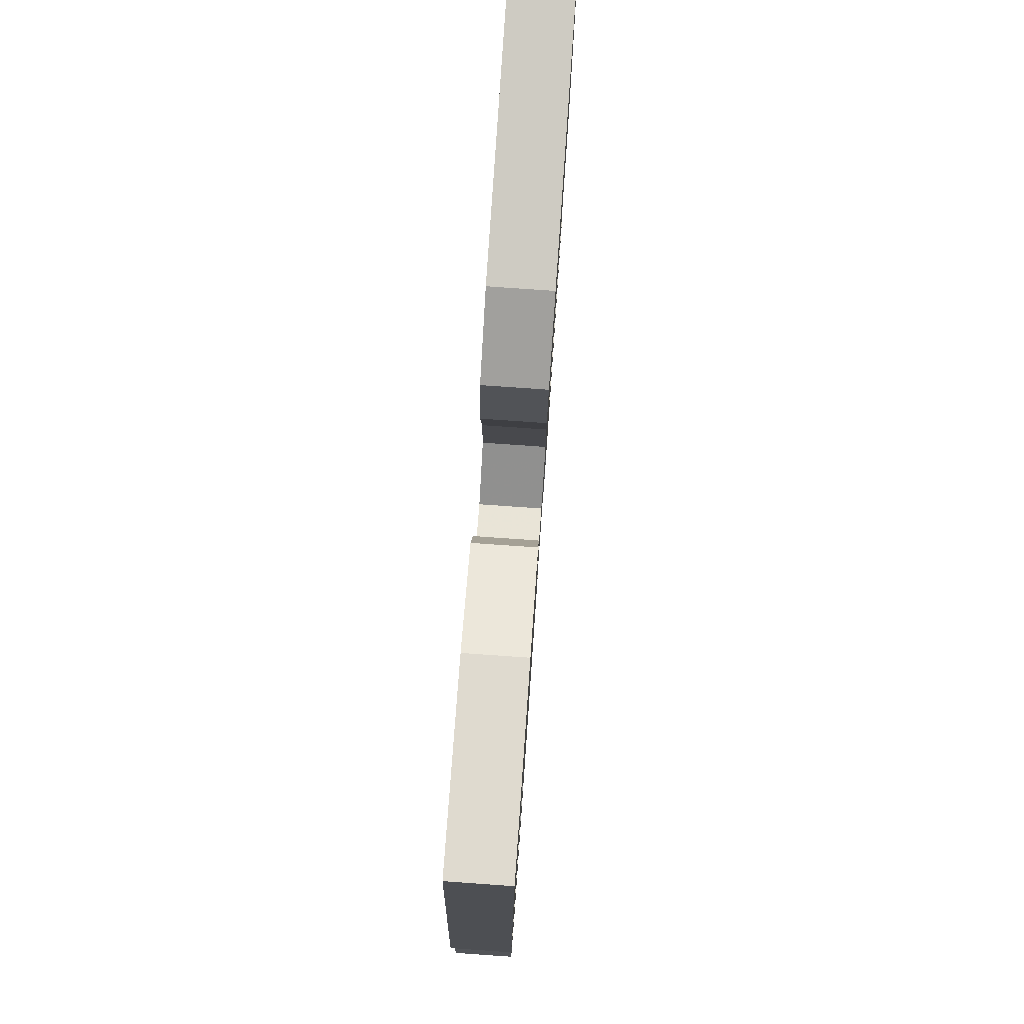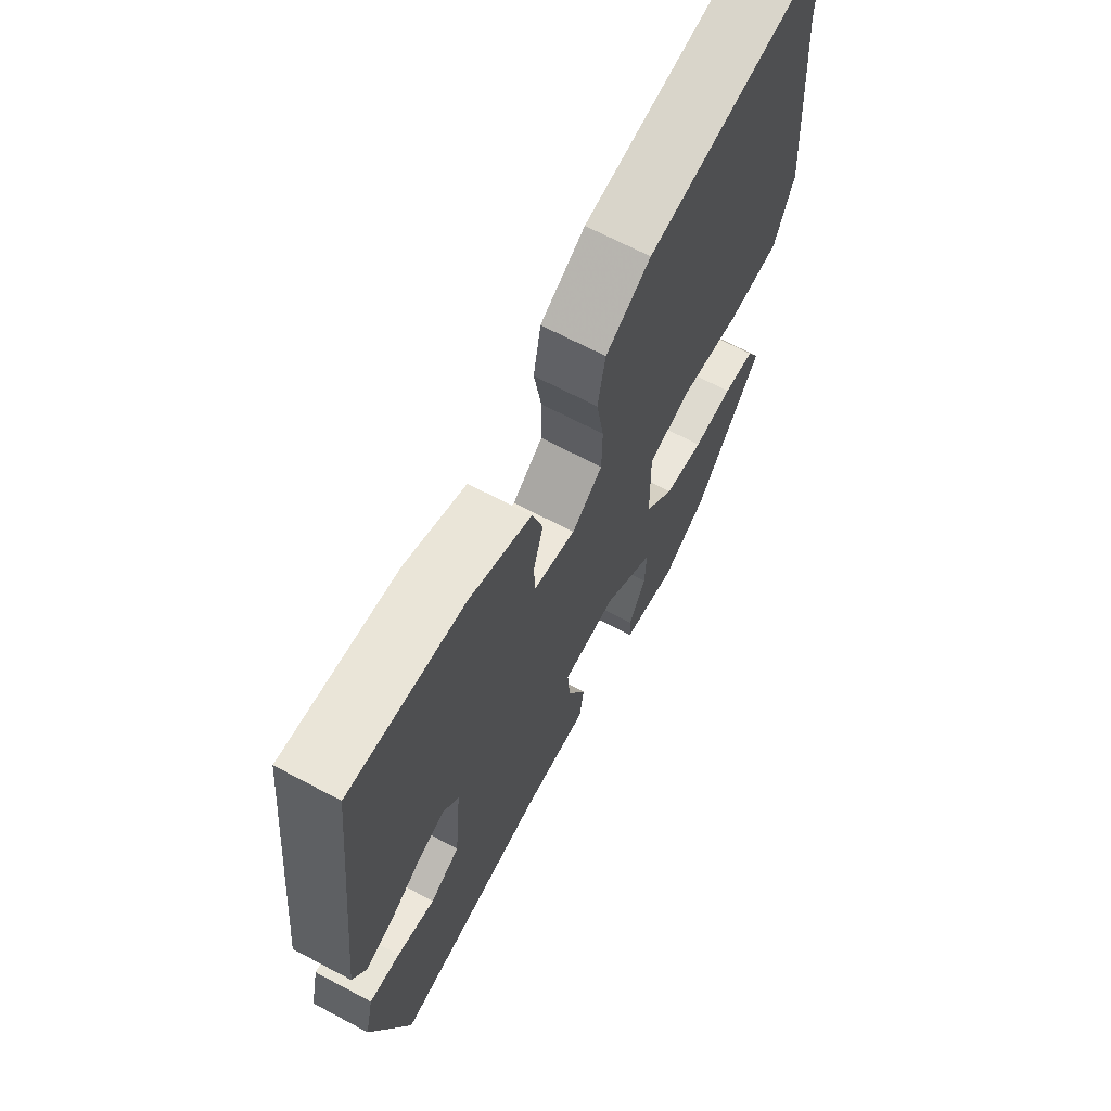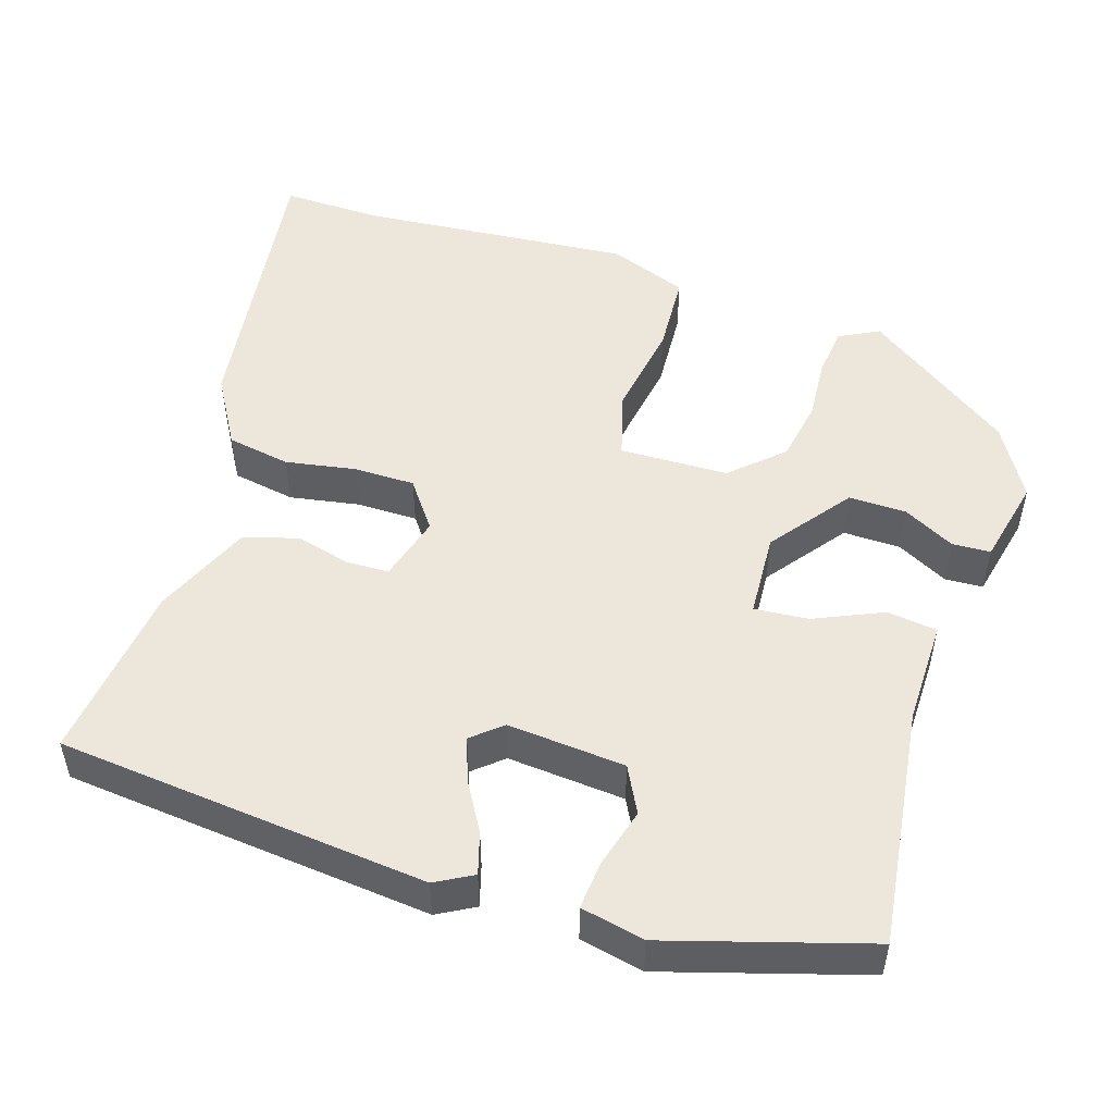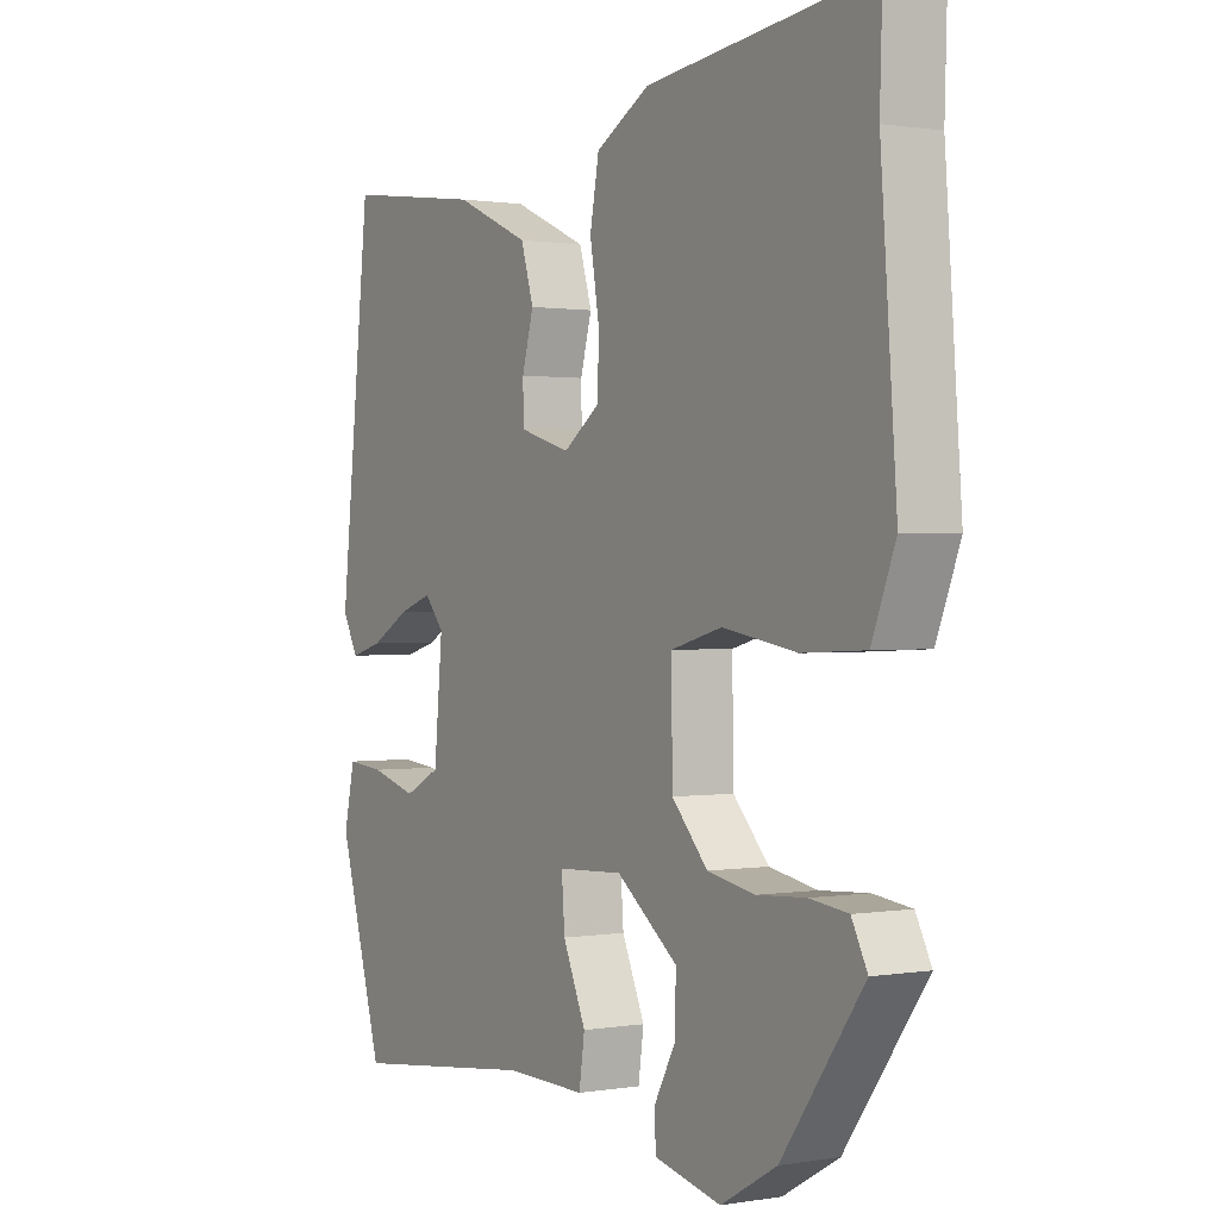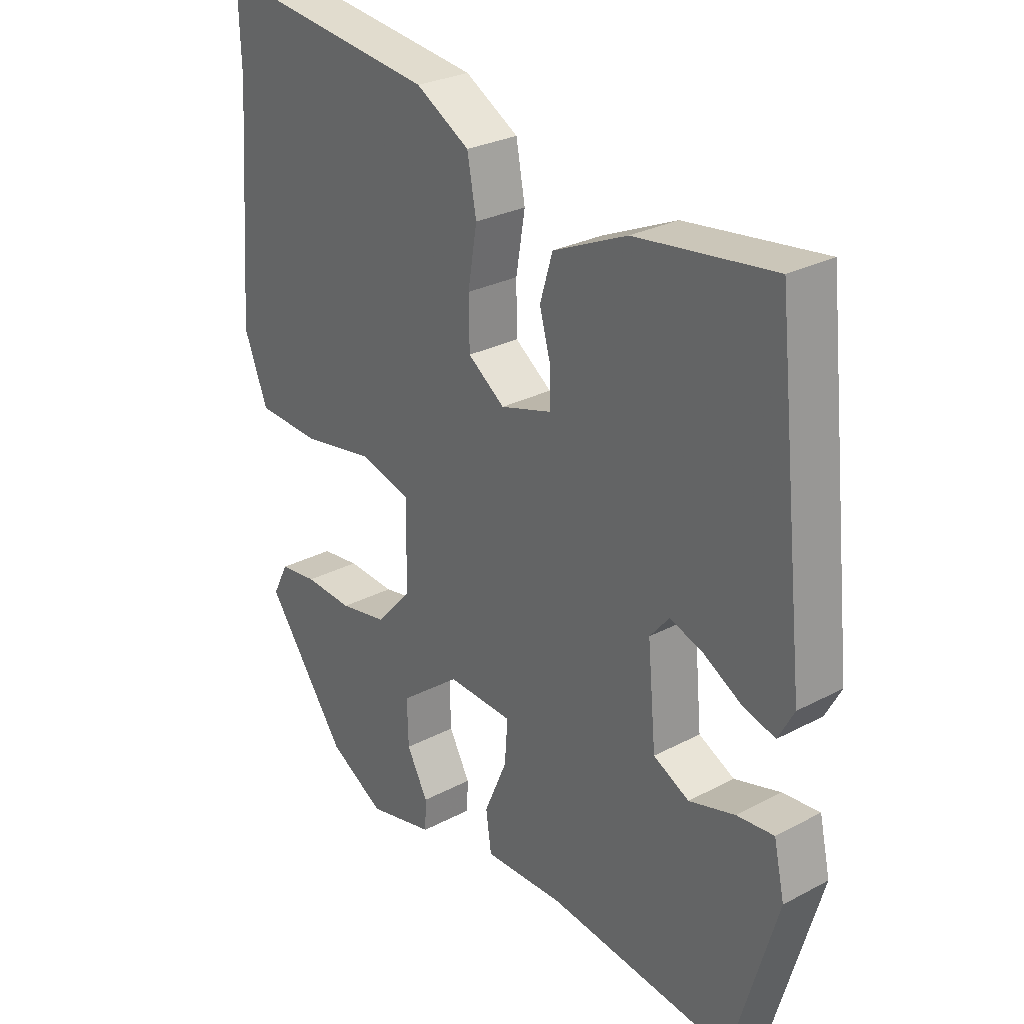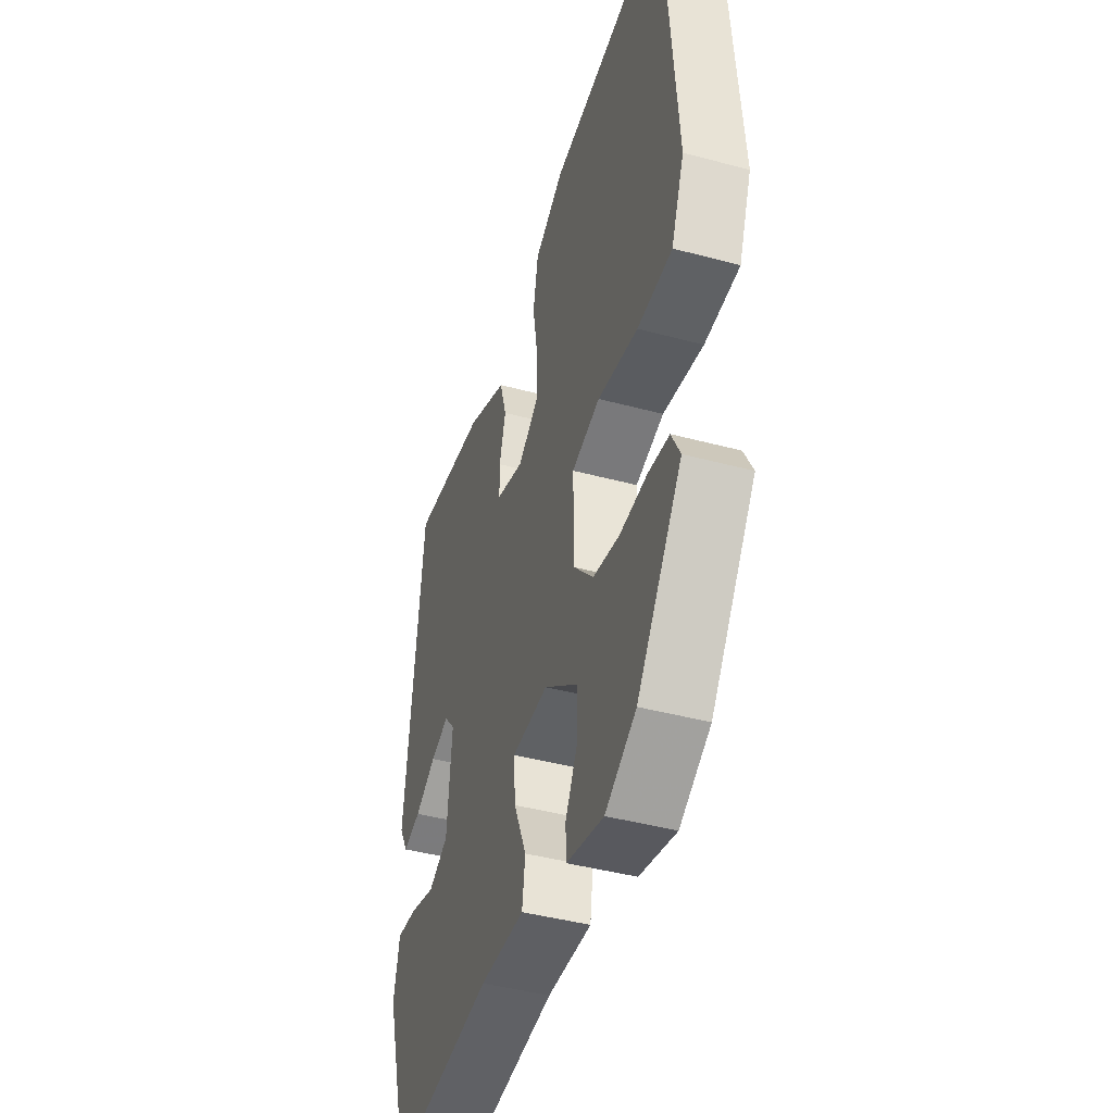
<metadata>
{"format":"obj","ext":"obj","renderer":"f3d","projection":"perspective","resolution":1024,"background":"white","views":[{"elev":78.3,"azim":94.0,"up":"+Z"},{"elev":67.3,"azim":118.0,"up":"+Z"},{"elev":51.0,"azim":107.1,"up":"+Y"},{"elev":0.8,"azim":-122.0,"up":"+Z"},{"elev":27.9,"azim":51.2,"up":"+Z"},{"elev":-43.1,"azim":-107.7,"up":"+Z"}]}
</metadata>
<code>
v 0.456 0.07 0.482
v 0.507 0.07 0.009
v 0.481 0.07 -0.039
v 0.428 0.07 -0.024
v 0.365 0.07 0.012
v 0.31 0.07 0.031
v 0.278 0.07 -0.007
v 0.292 0.07 -0.158
v 0.351 0.07 -0.188
v 0.427 0.07 -0.166
v 0.488 0.07 -0.16
v 0.506 0.07 -0.241
v 0.432 0.07 -0.497
v 0.125 0.07 -0.46
v -0.008 0.07 -0.463
v -0.017 0.07 -0.399
v 0.021 0.07 -0.311
v 0.026 0.07 -0.242
v -0.082 0.07 -0.237
v -0.183 0.07 -0.315
v -0.181 0.07 -0.389
v -0.146 0.07 -0.454
v -0.148 0.07 -0.503
v -0.258 0.07 -0.529
v -0.35 0.07 -0.476
v -0.484 0.07 -0.29
v -0.458 0.07 -0.239
v -0.395 0.07 -0.231
v -0.315 0.07 -0.236
v -0.236 0.07 -0.221
v -0.177 0.07 -0.156
v -0.175 0.07 -0.017
v -0.26 0.07 0.006
v -0.381 0.07 -0.015
v -0.485 0.07 -0.01
v -0.524 0.07 0.09
v -0.498 0.07 0.438
v -0.502 0.07 0.567
v -0.133 0.07 0.522
v -0.044 0.07 0.471
v -0.029 0.07 0.39
v -0.044 0.07 0.3
v -0.043 0.07 0.222
v 0.018 0.07 0.178
v 0.102 0.07 0.203
v 0.103 0.07 0.258
v 0.084 0.07 0.327
v 0.105 0.07 0.397
v 0.228 0.07 0.452
v 0.456 0 0.482
v 0.507 0 0.009
v 0.481 0 -0.039
v 0.428 0 -0.024
v 0.365 0 0.012
v 0.31 0 0.031
v 0.278 0 -0.007
v 0.292 0 -0.158
v 0.351 0 -0.188
v 0.427 0 -0.166
v 0.488 0 -0.16
v 0.506 0 -0.241
v 0.432 0 -0.497
v 0.125 0 -0.46
v -0.008 0 -0.463
v -0.017 0 -0.399
v 0.021 0 -0.311
v 0.026 0 -0.242
v -0.082 0 -0.237
v -0.183 0 -0.315
v -0.181 0 -0.389
v -0.146 0 -0.454
v -0.148 0 -0.503
v -0.258 0 -0.529
v -0.35 0 -0.476
v -0.484 0 -0.29
v -0.458 0 -0.239
v -0.395 0 -0.231
v -0.315 0 -0.236
v -0.236 0 -0.221
v -0.177 0 -0.156
v -0.175 0 -0.017
v -0.26 0 0.006
v -0.381 0 -0.015
v -0.485 0 -0.01
v -0.524 0 0.09
v -0.498 0 0.438
v -0.502 0 0.567
v -0.133 0 0.522
v -0.044 0 0.471
v -0.029 0 0.39
v -0.044 0 0.3
v -0.043 0 0.222
v 0.018 0 0.178
v 0.102 0 0.203
v 0.103 0 0.258
v 0.084 0 0.327
v 0.105 0 0.397
v 0.228 0 0.452
f 3 4 5
f 2 3 5
f 1 2 5
f 49 1 5
f 48 49 5
f 47 48 5
f 46 47 5
f 45 46 5 6
f 44 45 6 7
f 40 41 42
f 39 40 42
f 38 39 42
f 37 38 42
f 37 42 43
f 36 37 43
f 35 36 43
f 34 35 43
f 33 34 43
f 32 33 43 44
f 27 28 29
f 26 27 29
f 25 26 29
f 24 25 29
f 23 24 29
f 22 23 29
f 21 22 29
f 20 21 29 30
f 19 20 30 31
f 14 15 16 17
f 13 14 17
f 12 13 17
f 11 12 17
f 10 11 17
f 9 10 17
f 8 9 17 18
f 31 32 44
f 19 31 44
f 18 19 44
f 8 18 44
f 7 8 44
f 54 53 52
f 54 52 51
f 54 51 50
f 54 50 98
f 54 98 97
f 54 97 96
f 54 96 95
f 55 54 95 94
f 56 55 94 93
f 91 90 89
f 91 89 88
f 91 88 87
f 91 87 86
f 92 91 86
f 92 86 85
f 92 85 84
f 92 84 83
f 92 83 82
f 93 92 82 81
f 78 77 76
f 78 76 75
f 78 75 74
f 78 74 73
f 78 73 72
f 78 72 71
f 78 71 70
f 79 78 70 69
f 80 79 69 68
f 66 65 64 63
f 66 63 62
f 66 62 61
f 66 61 60
f 66 60 59
f 66 59 58
f 67 66 58 57
f 93 81 80
f 93 80 68
f 93 68 67
f 93 67 57
f 93 57 56
f 1 50 51 2
f 2 51 52 3
f 3 52 53 4
f 4 53 54 5
f 5 54 55 6
f 6 55 56 7
f 7 56 57 8
f 8 57 58 9
f 9 58 59 10
f 10 59 60 11
f 11 60 61 12
f 12 61 62 13
f 13 62 63 14
f 14 63 64 15
f 15 64 65 16
f 16 65 66 17
f 17 66 67 18
f 18 67 68 19
f 19 68 69 20
f 20 69 70 21
f 21 70 71 22
f 22 71 72 23
f 23 72 73 24
f 24 73 74 25
f 25 74 75 26
f 26 75 76 27
f 27 76 77 28
f 28 77 78 29
f 29 78 79 30
f 30 79 80 31
f 31 80 81 32
f 32 81 82 33
f 33 82 83 34
f 34 83 84 35
f 35 84 85 36
f 36 85 86 37
f 37 86 87 38
f 38 87 88 39
f 39 88 89 40
f 40 89 90 41
f 41 90 91 42
f 42 91 92 43
f 43 92 93 44
f 44 93 94 45
f 45 94 95 46
f 46 95 96 47
f 47 96 97 48
f 48 97 98 49
f 49 98 50 1

</code>
